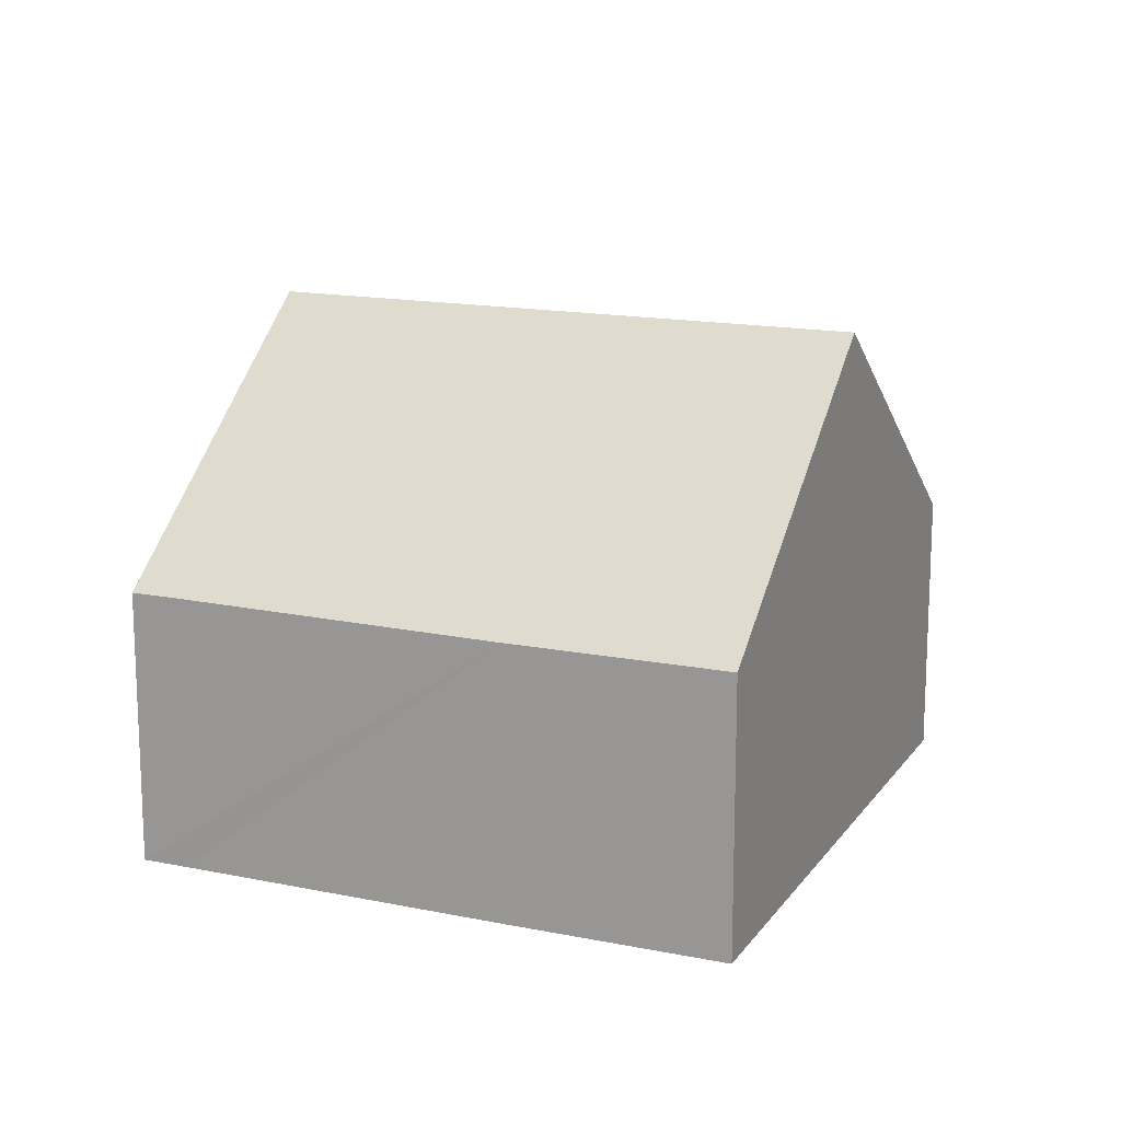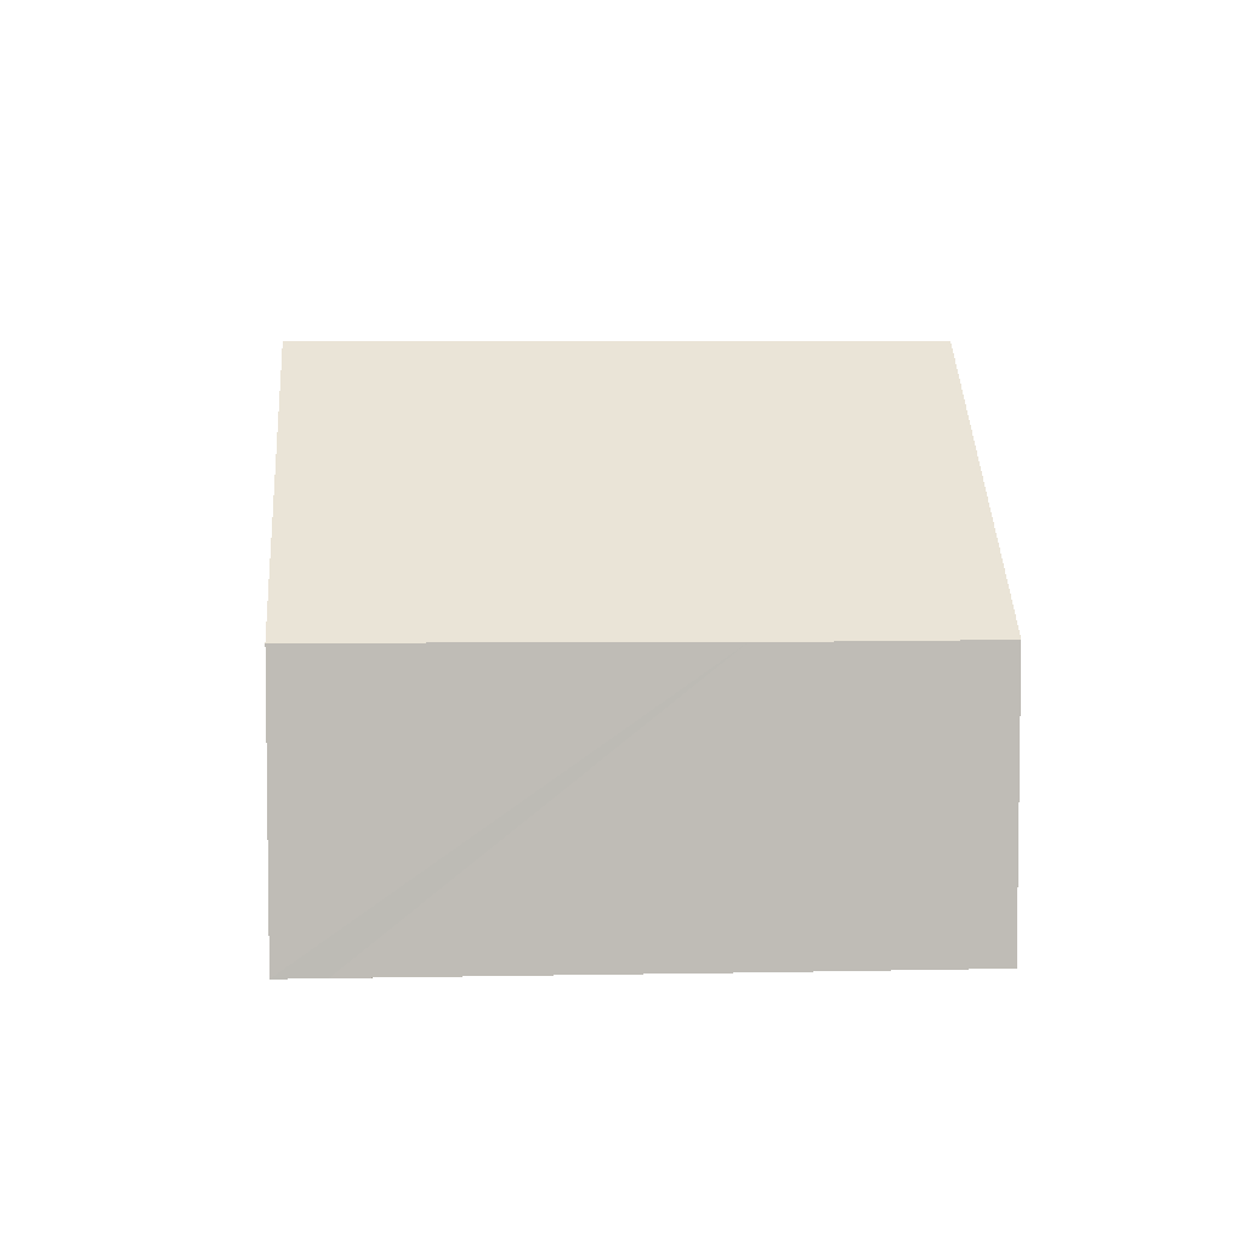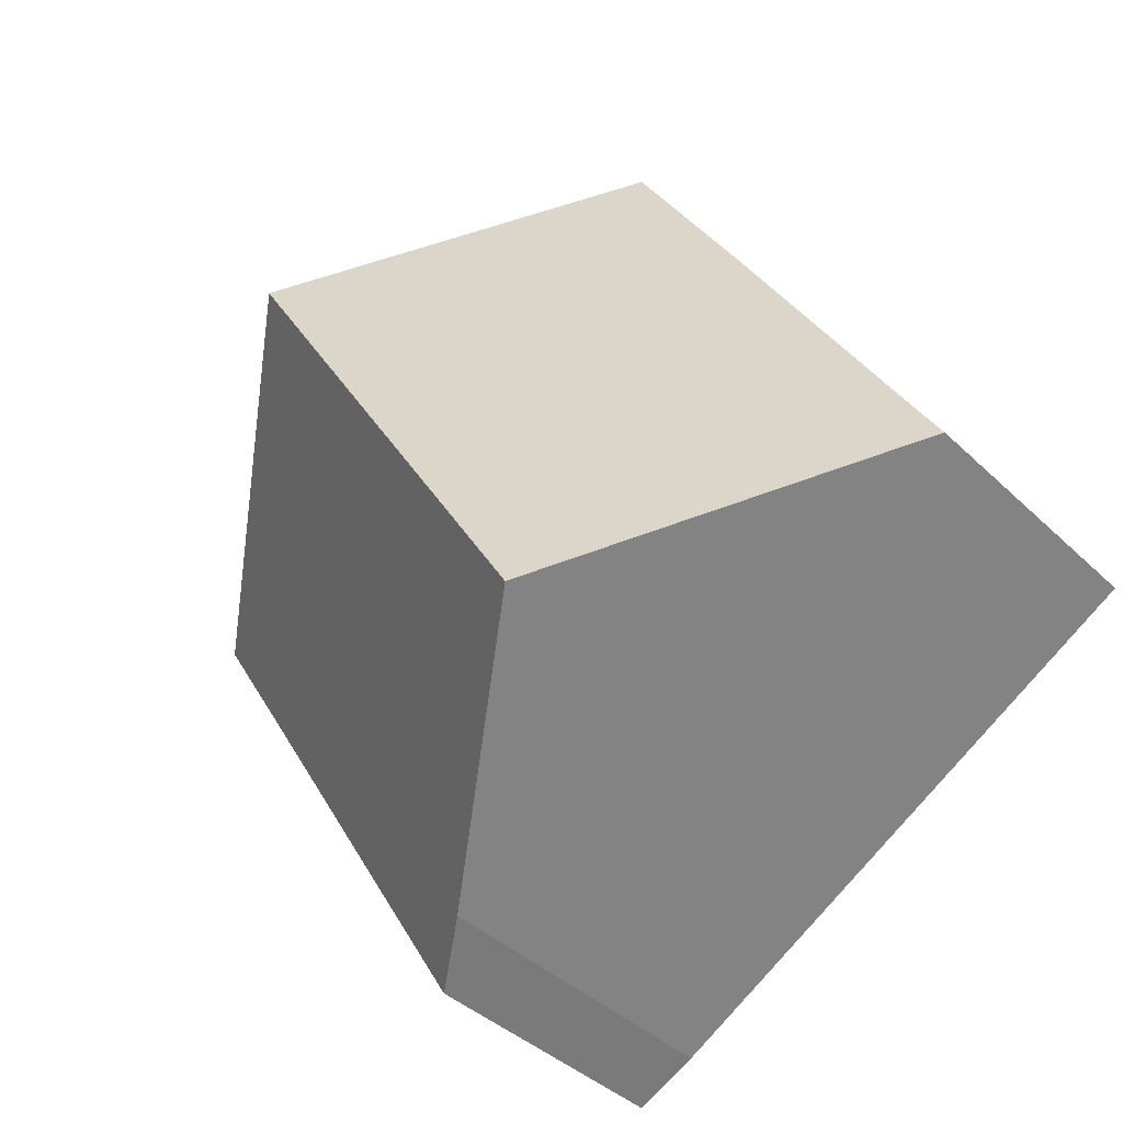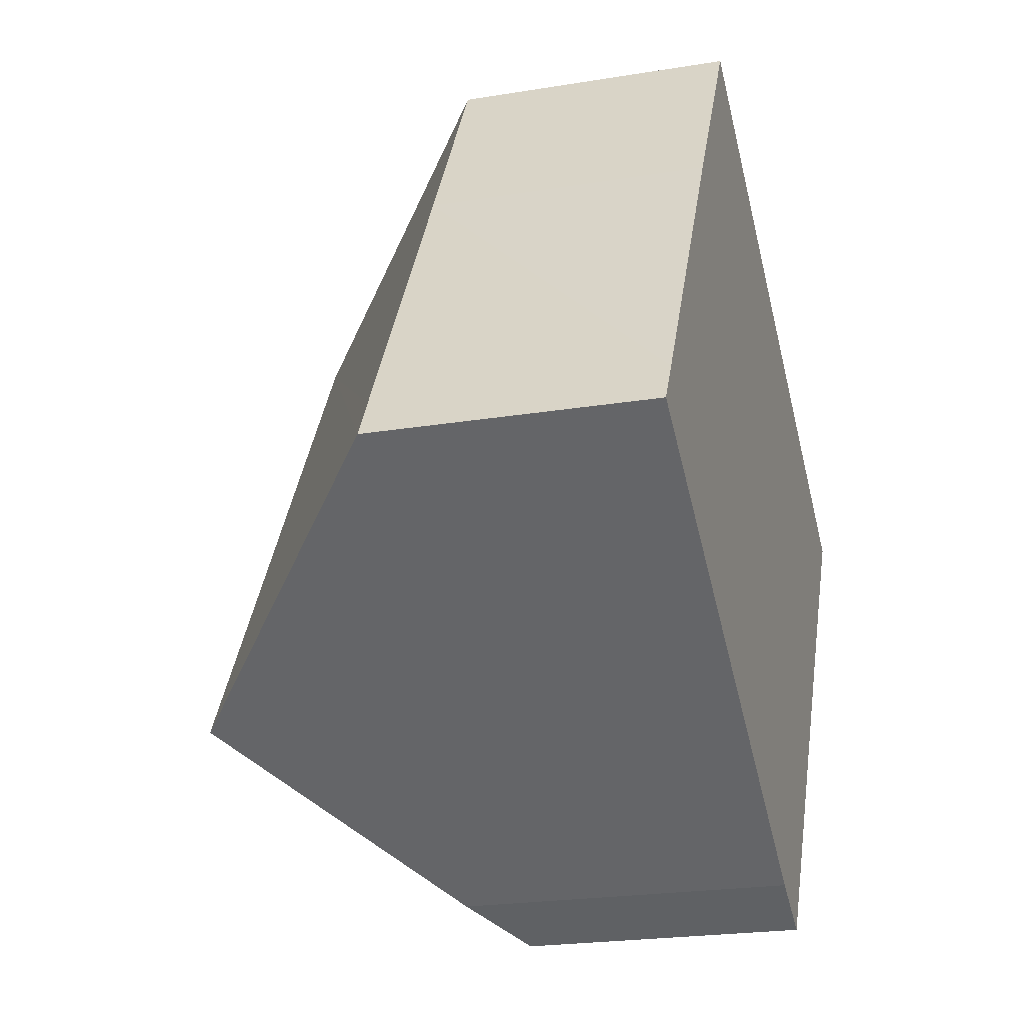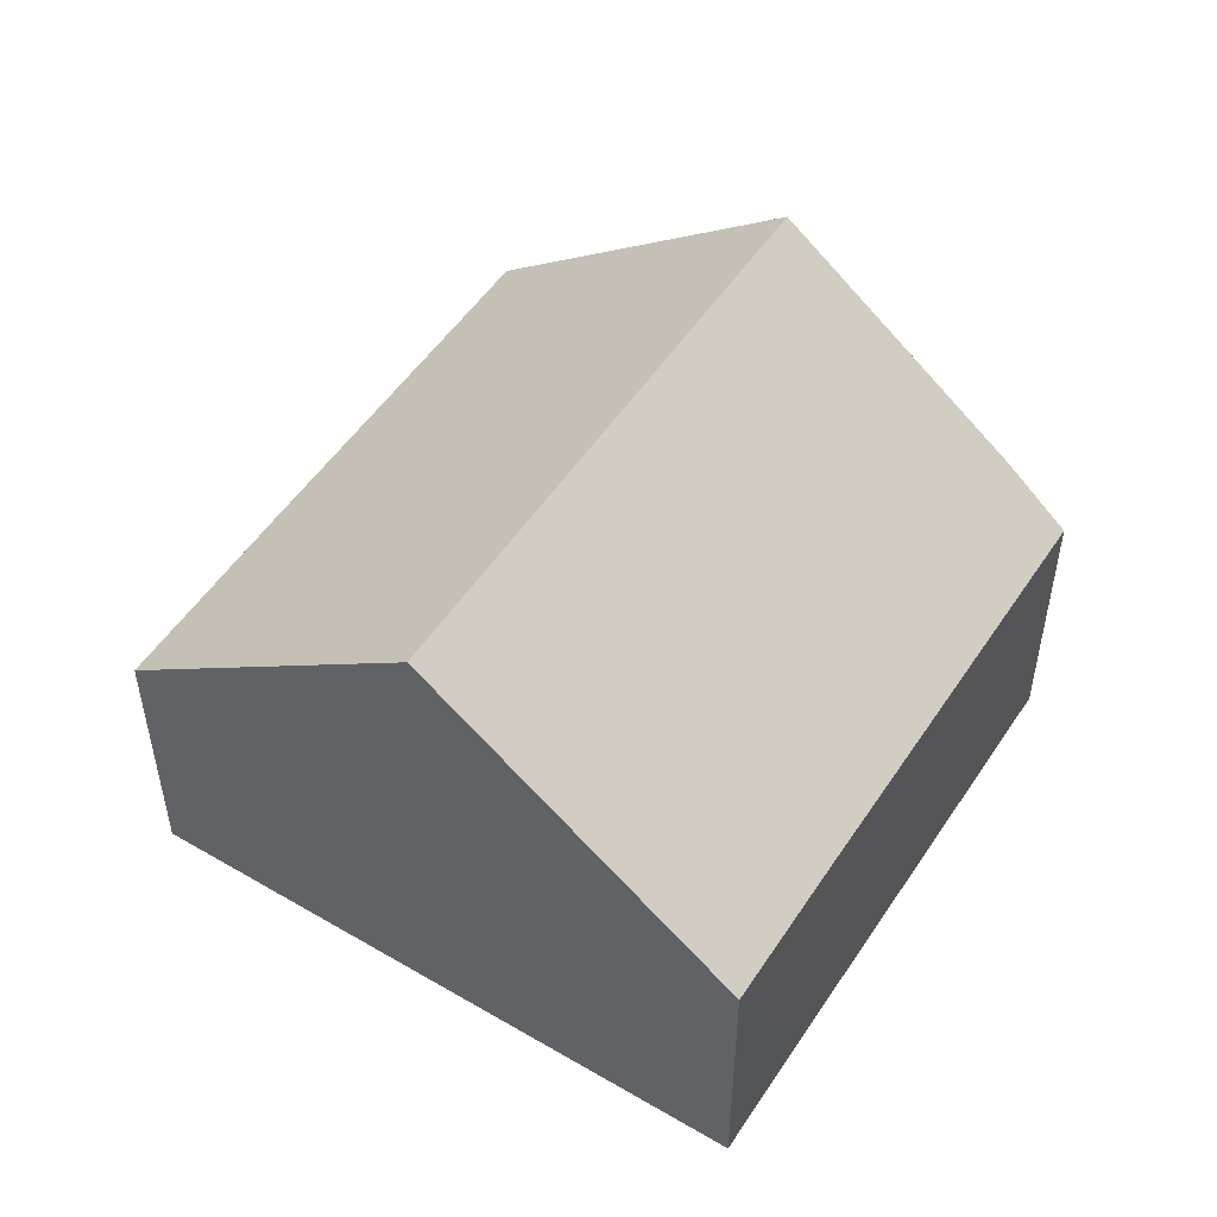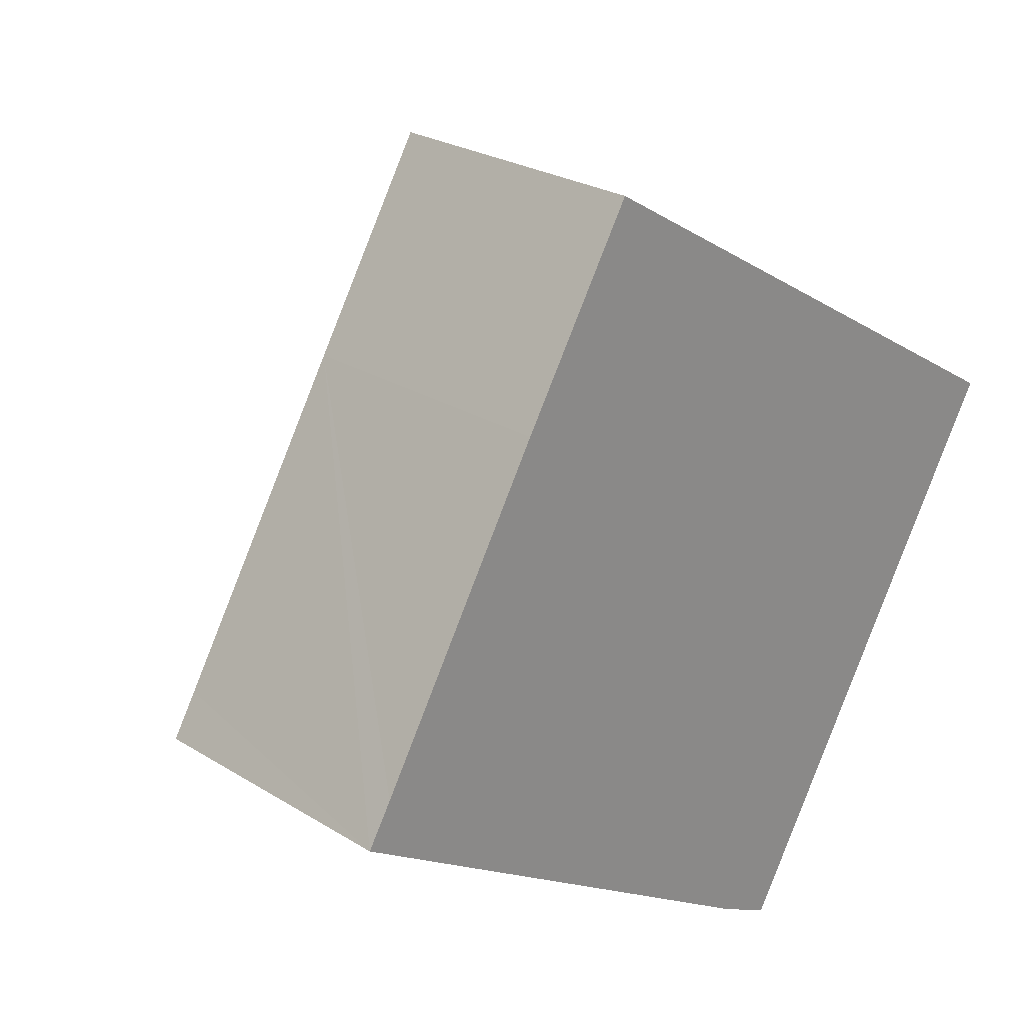
<metadata>
{"format":"obj","ext":"obj","renderer":"f3d","projection":"perspective","resolution":1024,"background":"white","views":[{"elev":15.4,"azim":-35.7,"up":"+Y"},{"elev":5.6,"azim":-62.8,"up":"+Y"},{"elev":-39.2,"azim":-139.9,"up":"+Z"},{"elev":-22.5,"azim":-74.1,"up":"+Z"},{"elev":52.0,"azim":63.5,"up":"+Y"},{"elev":25.2,"azim":-45.0,"up":"+Z"}]}
</metadata>
<code>
v  7.719 5.035 -4.668
v  12.27 4.257 0.899
v  8.647 4.251 -5.146
v  4.295 8.046 -2.597
v  9.216 8.046 5.591
v  13.53 4.251 2.981
v  0 4.27 2.615e-16
v  0.386 4.271 0.638
v  3.092 4.244 5.21
v  4.901 4.252 8.2
v  7.719 2.858e-16 -4.668
v  8.647 3.151e-16 -5.146
v  4.295 1.59e-16 -2.597
v  0 0 0
v  0.386 -3.907e-17 0.638
v  3.092 -3.19e-16 5.21
v  4.901 -5.021e-16 8.2
v  9.216 -3.423e-16 5.591
v  13.53 -1.825e-16 2.981
v  12.27 -5.505e-17 0.899
g defaultobject
f 1 2 3
f 2 1 4
f 2 4 5
f 2 5 6
f 7 5 4
f 5 7 8
f 5 8 9
f 5 9 10
f 3 11 1
f 11 3 12
f 11 4 1
f 4 11 7
f 7 11 13
f 7 13 14
f 14 8 7
f 8 14 9
f 9 14 15
f 9 15 16
f 9 16 10
f 10 16 17
f 17 5 10
f 5 17 6
f 6 17 18
f 6 18 19
f 2 12 3
f 12 2 6
f 12 6 20
f 20 6 19
f 13 15 14
f 15 13 16
f 16 13 11
f 16 11 17
f 17 11 12
f 17 12 20
f 17 20 18
f 18 20 19

</code>
